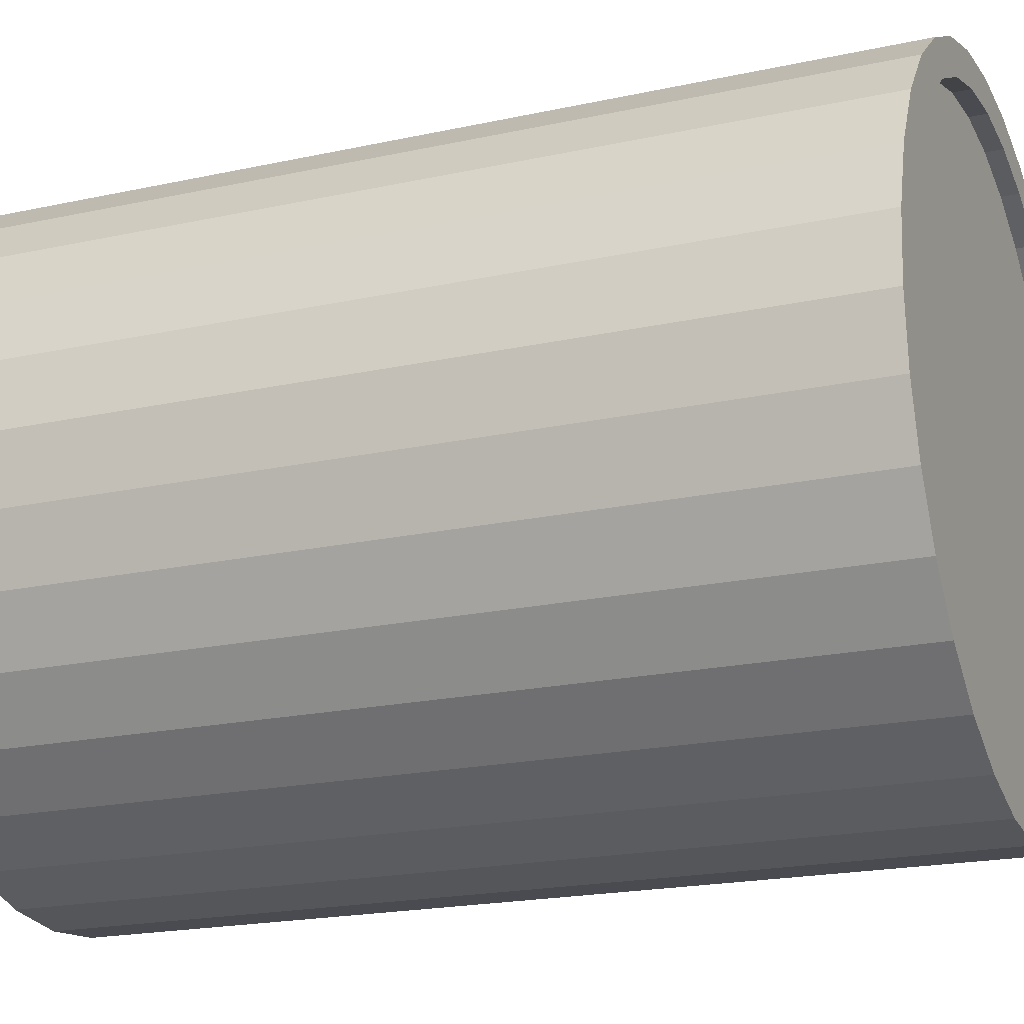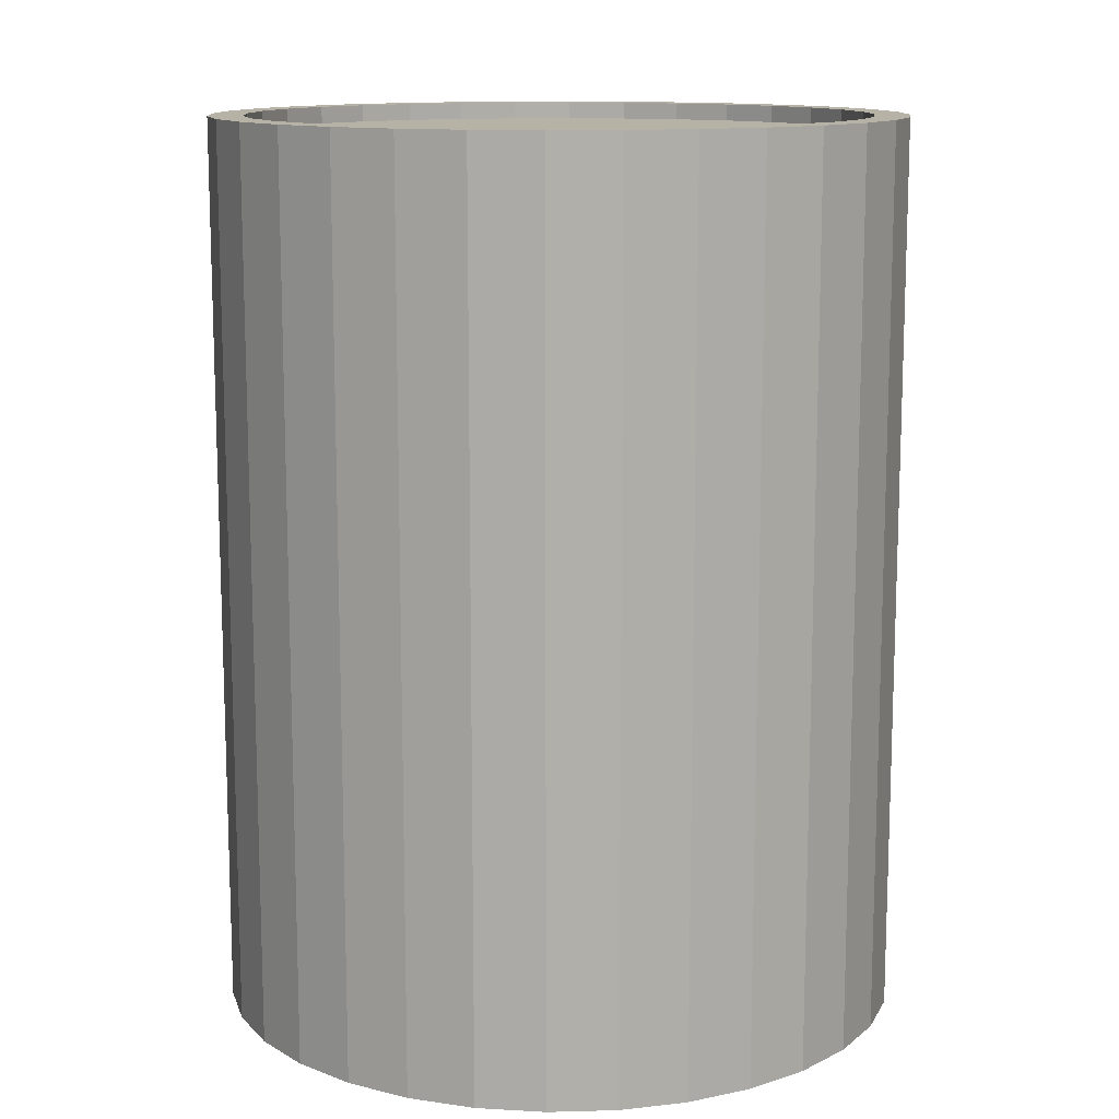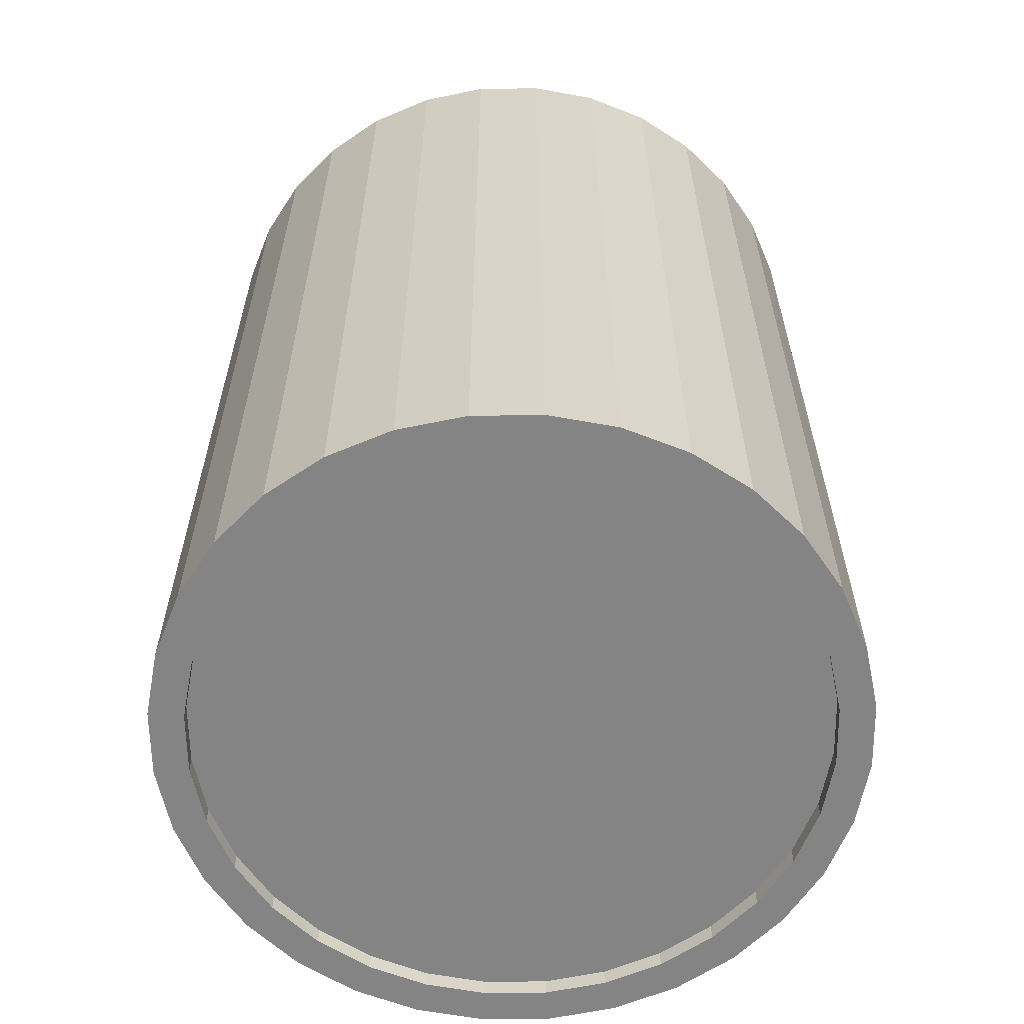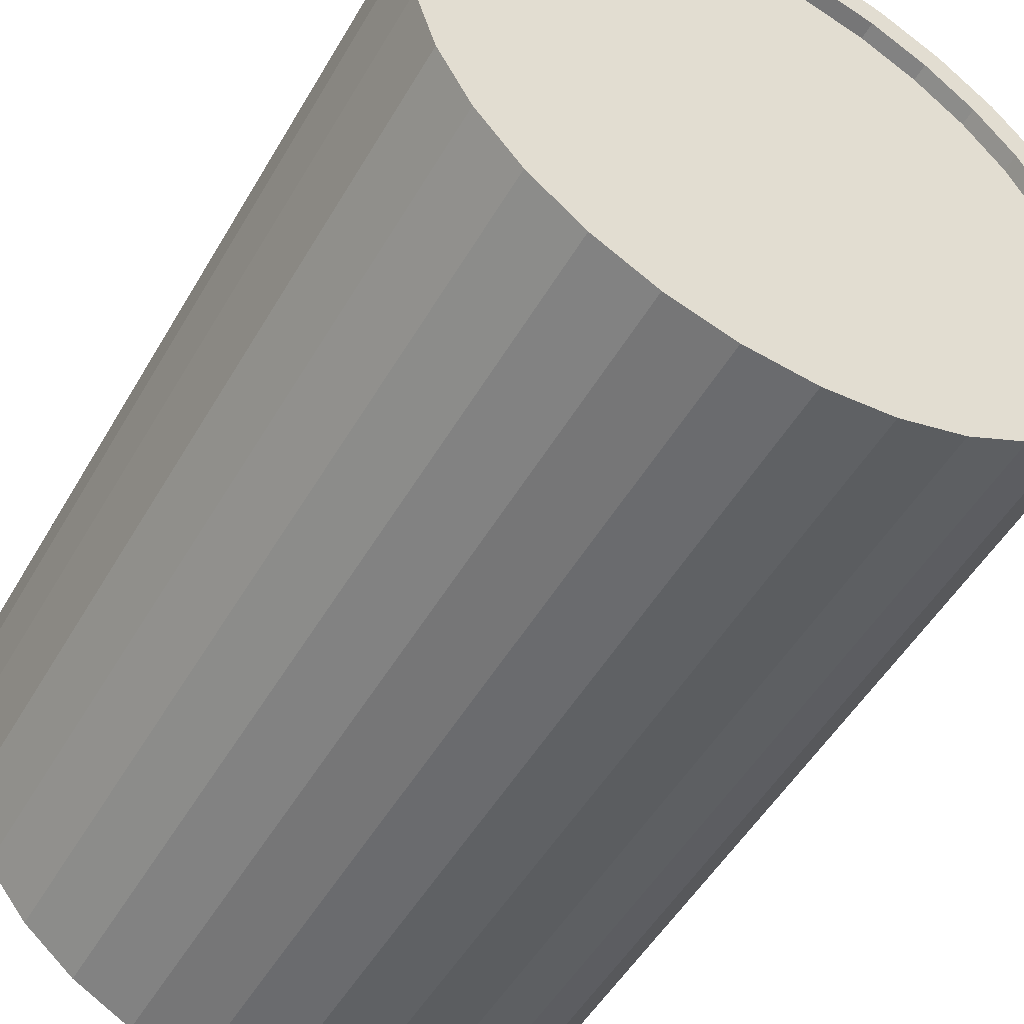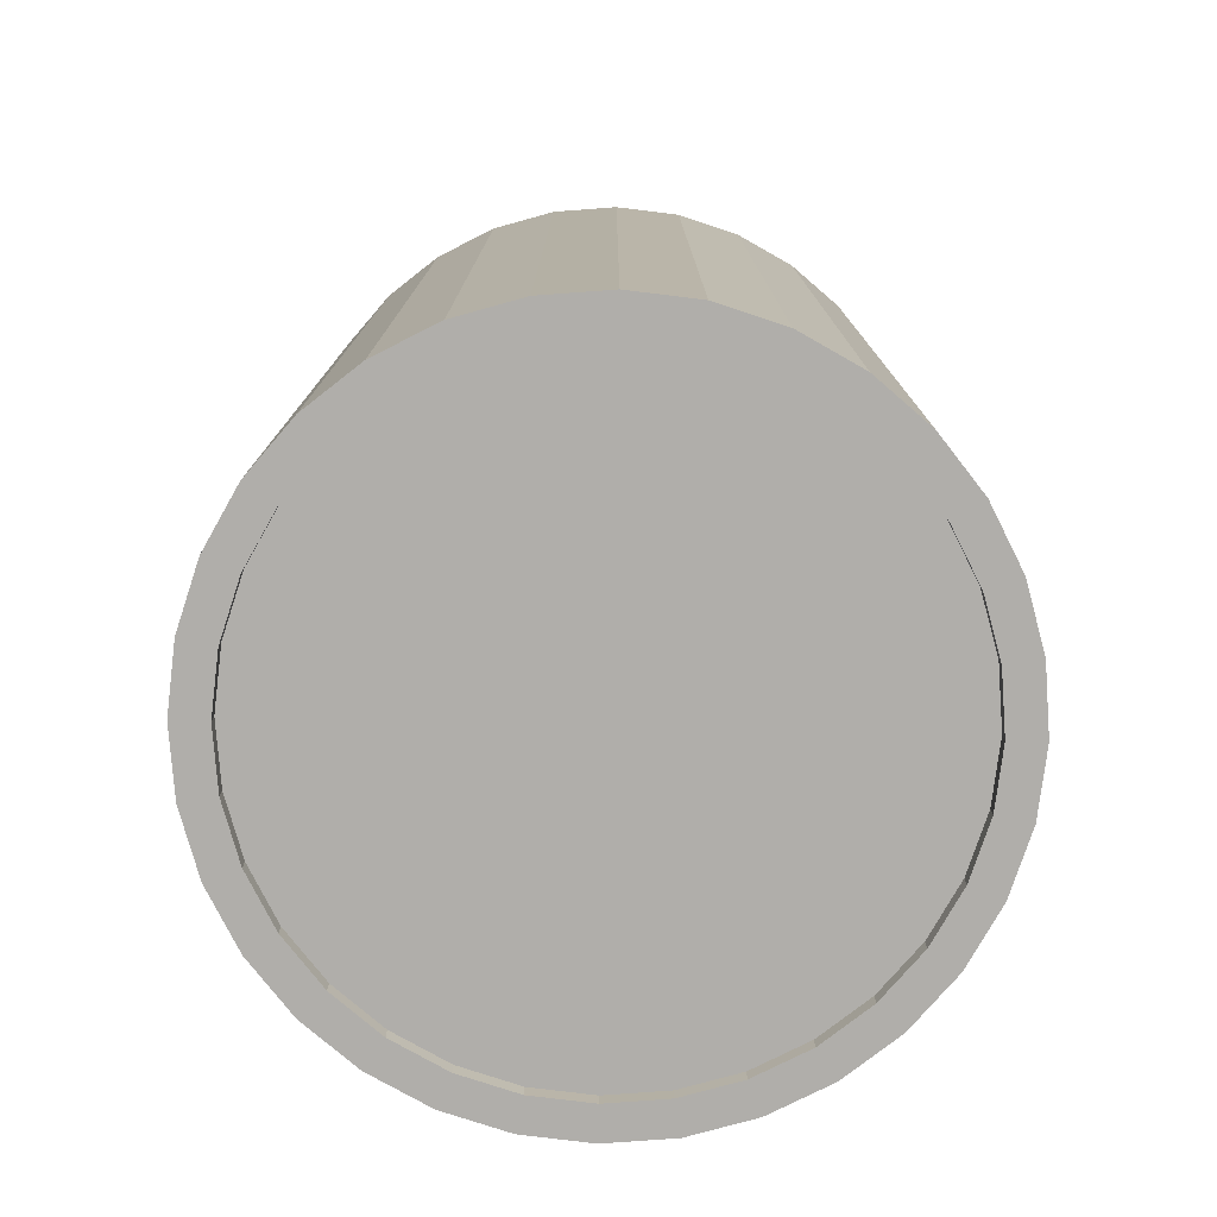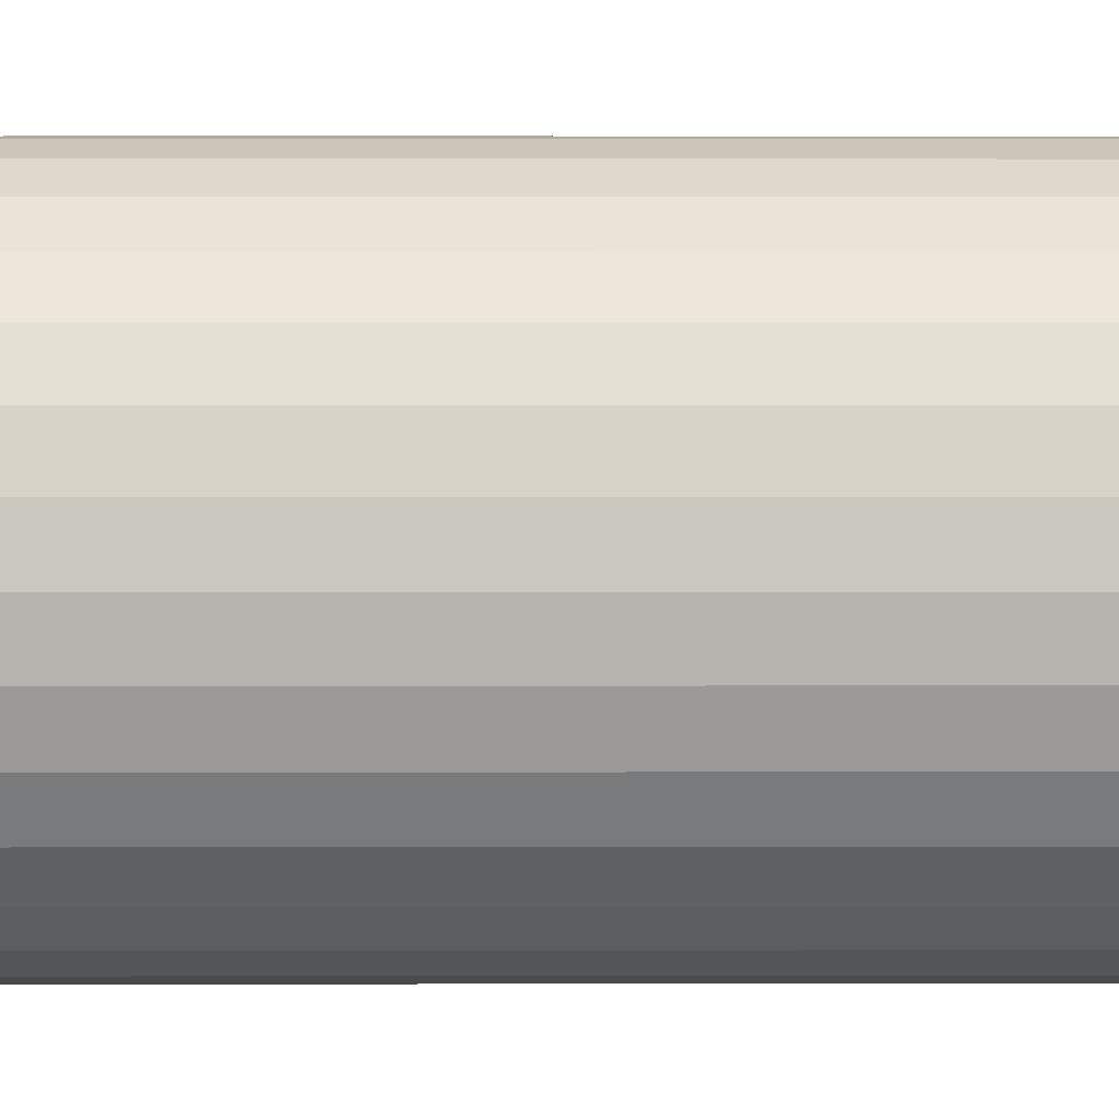
<metadata>
{"format":"obj","ext":"obj","renderer":"f3d","projection":"perspective","resolution":1024,"background":"white","views":[{"elev":-19.9,"azim":112.1,"up":"+Z"},{"elev":12.4,"azim":-121.7,"up":"+Y"},{"elev":-61.3,"azim":40.1,"up":"+Y"},{"elev":-51.2,"azim":150.6,"up":"+Z"},{"elev":-77.7,"azim":-113.9,"up":"+Y"},{"elev":3.9,"azim":-90.3,"up":"+Z"}]}
</metadata>
<code>
o Cylinder
v 0 -1 -1
v 0 1.613 -1
v 0.1951 -1 -0.9808
v 0.1951 1.613 -0.9808
v 0.3827 -1 -0.9239
v 0.3827 1.613 -0.9239
v 0.5556 -1 -0.8315
v 0.5556 1.613 -0.8315
v 0.7071 -1 -0.7071
v 0.7071 1.613 -0.7071
v 0.8315 -1 -0.5556
v 0.8315 1.613 -0.5556
v 0.9239 -1 -0.3827
v 0.9239 1.613 -0.3827
v 0.9808 -1 -0.1951
v 0.9808 1.613 -0.1951
v 1 -1 -0
v 1 1.613 -0
v 0.9808 -1 0.1951
v 0.9808 1.613 0.1951
v 0.9239 -1 0.3827
v 0.9239 1.613 0.3827
v 0.8315 -1 0.5556
v 0.8315 1.613 0.5556
v 0.7071 -1 0.7071
v 0.7071 1.613 0.7071
v 0.5556 -1 0.8315
v 0.5556 1.613 0.8315
v 0.3827 -1 0.9239
v 0.3827 1.613 0.9239
v 0.1951 -1 0.9808
v 0.1951 1.613 0.9808
v -0 -1 1
v -0 1.613 1
v -0.1951 -1 0.9808
v -0.1951 1.613 0.9808
v -0.3827 -1 0.9239
v -0.3827 1.613 0.9239
v -0.5556 -1 0.8315
v -0.5556 1.613 0.8315
v -0.7071 -1 0.7071
v -0.7071 1.613 0.7071
v -0.8315 -1 0.5556
v -0.8315 1.613 0.5556
v -0.9239 -1 0.3827
v -0.9239 1.613 0.3827
v -0.9808 -1 0.1951
v -0.9808 1.613 0.1951
v -1 -1 -1e-06
v -1 1.613 -1e-06
v -0.9808 -1 -0.1951
v -0.9808 1.613 -0.1951
v -0.9239 -1 -0.3827
v -0.9239 1.613 -0.3827
v -0.8315 -1 -0.5556
v -0.8315 1.613 -0.5556
v -0.7071 -1 -0.7071
v -0.7071 1.613 -0.7071
v -0.5556 -1 -0.8315
v -0.5556 1.613 -0.8315
v -0.3827 -1 -0.9239
v -0.3827 1.613 -0.9239
v -0.1951 -1 -0.9808
v -0.1951 1.613 -0.9808
v 0.1756 1.613 -0.8827
v 0 1.613 -0.9
v 0.3444 1.613 -0.8315
v 0.5 1.613 -0.7483
v 0.6364 1.613 -0.6364
v 0.7483 1.613 -0.5
v 0.8315 1.613 -0.3444
v 0.8827 1.613 -0.1756
v 0.9 1.613 -0
v 0.8827 1.613 0.1756
v 0.8315 1.613 0.3444
v 0.7483 1.613 0.5
v 0.6364 1.613 0.6364
v 0.5 1.613 0.7483
v 0.3444 1.613 0.8315
v 0.1756 1.613 0.8827
v -0 1.613 0.9
v -0.1756 1.613 0.8827
v -0.3444 1.613 0.8315
v -0.5 1.613 0.7483
v -0.6364 1.613 0.6364
v -0.7483 1.613 0.5
v -0.8315 1.613 0.3444
v -0.8827 1.613 0.1756
v -0.9 1.613 -1e-06
v -0.8827 1.613 -0.1756
v -0.8315 1.613 -0.3444
v -0.7483 1.613 -0.5
v -0.6364 1.613 -0.6364
v -0.5 1.613 -0.7483
v -0.3444 1.613 -0.8315
v -0.1756 1.613 -0.8827
v 0.1756 1.563 -0.8827
v 0 1.563 -0.9
v 0.3444 1.563 -0.8315
v 0.5 1.563 -0.7483
v 0.6364 1.563 -0.6364
v 0.7483 1.563 -0.5
v 0.8315 1.563 -0.3444
v 0.8827 1.563 -0.1756
v 0.9 1.563 -0
v 0.8827 1.563 0.1756
v 0.8315 1.563 0.3444
v 0.7483 1.563 0.5
v 0.6364 1.563 0.6364
v 0.5 1.563 0.7483
v 0.3444 1.563 0.8315
v 0.1756 1.563 0.8827
v -0 1.563 0.9
v -0.1756 1.563 0.8827
v -0.3444 1.563 0.8315
v -0.5 1.563 0.7483
v -0.6364 1.563 0.6364
v -0.7483 1.563 0.5
v -0.8315 1.563 0.3444
v -0.8827 1.563 0.1756
v -0.9 1.563 -1e-06
v -0.8827 1.563 -0.1756
v -0.8315 1.563 -0.3444
v -0.7483 1.563 -0.5
v -0.6364 1.563 -0.6364
v -0.5 1.563 -0.7483
v -0.3444 1.563 -0.8315
v -0.1756 1.563 -0.8827
v 0 -1 -0.9
v 0.1756 -1 -0.8827
v 0.3444 -1 -0.8315
v 0.5 -1 -0.7483
v 0.6364 -1 -0.6364
v 0.7483 -1 -0.5
v 0.8315 -1 -0.3444
v 0.8827 -1 -0.1756
v 0.9 -1 -0
v 0.8827 -1 0.1756
v 0.8315 -1 0.3444
v 0.7483 -1 0.5
v 0.6364 -1 0.6364
v 0.5 -1 0.7483
v 0.3444 -1 0.8315
v 0.1756 -1 0.8827
v -0 -1 0.9
v -0.1756 -1 0.8827
v -0.3444 -1 0.8315
v -0.5 -1 0.7483
v -0.6364 -1 0.6364
v -0.7483 -1 0.5
v -0.8315 -1 0.3444
v -0.8827 -1 0.1756
v -0.9 -1 -1e-06
v -0.8827 -1 -0.1756
v -0.8315 -1 -0.3444
v -0.7483 -1 -0.5
v -0.6364 -1 -0.6364
v -0.5 -1 -0.7483
v -0.3444 -1 -0.8315
v -0.1756 -1 -0.8827
v 0 -0.95 -0.9
v 0.1756 -0.95 -0.8827
v 0.3444 -0.95 -0.8315
v 0.5 -0.95 -0.7483
v 0.6364 -0.95 -0.6364
v 0.7483 -0.95 -0.5
v 0.8315 -0.95 -0.3444
v 0.8827 -0.95 -0.1756
v 0.9 -0.95 -0
v 0.8827 -0.95 0.1756
v 0.8315 -0.95 0.3444
v 0.7483 -0.95 0.5
v 0.6364 -0.95 0.6364
v 0.5 -0.95 0.7483
v 0.3444 -0.95 0.8315
v 0.1756 -0.95 0.8827
v -0 -0.95 0.9
v -0.1756 -0.95 0.8827
v -0.3444 -0.95 0.8315
v -0.5 -0.95 0.7483
v -0.6364 -0.95 0.6364
v -0.7483 -0.95 0.5
v -0.8315 -0.95 0.3444
v -0.8827 -0.95 0.1756
v -0.9 -0.95 -1e-06
v -0.8827 -0.95 -0.1756
v -0.8315 -0.95 -0.3444
v -0.7483 -0.95 -0.5
v -0.6364 -0.95 -0.6364
v -0.5 -0.95 -0.7483
v -0.3444 -0.95 -0.8315
v -0.1756 -0.95 -0.8827
f 1 2 4 3
f 3 4 6 5
f 5 6 8 7
f 7 8 10 9
f 9 10 12 11
f 11 12 14 13
f 13 14 16 15
f 15 16 18 17
f 17 18 20 19
f 19 20 22 21
f 21 22 24 23
f 23 24 26 25
f 25 26 28 27
f 27 28 30 29
f 29 30 32 31
f 31 32 34 33
f 33 34 36 35
f 35 36 38 37
f 37 38 40 39
f 39 40 42 41
f 41 42 44 43
f 43 44 46 45
f 45 46 48 47
f 47 48 50 49
f 49 50 52 51
f 51 52 54 53
f 53 54 56 55
f 55 56 58 57
f 57 58 60 59
f 59 60 62 61
f 12 10 69 70
f 61 62 64 63
f 63 64 2 1
f 45 47 152 151
f 91 90 122 123
f 30 28 78 79
f 48 46 87 88
f 4 2 66 65
f 2 64 96 66
f 22 20 74 75
f 40 38 83 84
f 58 56 92 93
f 14 12 70 71
f 32 30 79 80
f 50 48 88 89
f 6 4 65 67
f 24 22 75 76
f 42 40 84 85
f 60 58 93 94
f 16 14 71 72
f 34 32 80 81
f 52 50 89 90
f 8 6 67 68
f 26 24 76 77
f 44 42 85 86
f 62 60 94 95
f 18 16 72 73
f 36 34 81 82
f 54 52 90 91
f 10 8 68 69
f 28 26 77 78
f 46 44 86 87
f 64 62 95 96
f 20 18 73 74
f 38 36 82 83
f 56 54 91 92
f 97 98 128 127 126 125 124 123 122 121 120 119 118 117 116 115 114 113 112 111 110 109 108 107 106 105 104 103 102 101 100 99
f 78 77 109 110
f 92 91 123 124
f 79 78 110 111
f 65 66 98 97
f 93 92 124 125
f 80 79 111 112
f 67 65 97 99
f 94 93 125 126
f 81 80 112 113
f 68 67 99 100
f 95 94 126 127
f 82 81 113 114
f 69 68 100 101
f 96 95 127 128
f 83 82 114 115
f 70 69 101 102
f 66 96 128 98
f 84 83 115 116
f 71 70 102 103
f 85 84 116 117
f 72 71 103 104
f 86 85 117 118
f 73 72 104 105
f 87 86 118 119
f 74 73 105 106
f 88 87 119 120
f 75 74 106 107
f 89 88 120 121
f 76 75 107 108
f 90 89 121 122
f 77 76 108 109
f 133 134 166 165
f 1 3 130 129
f 63 1 129 160
f 19 21 139 138
f 37 39 148 147
f 55 57 157 156
f 11 13 135 134
f 29 31 144 143
f 47 49 153 152
f 3 5 131 130
f 21 23 140 139
f 39 41 149 148
f 57 59 158 157
f 13 15 136 135
f 31 33 145 144
f 49 51 154 153
f 5 7 132 131
f 23 25 141 140
f 41 43 150 149
f 59 61 159 158
f 15 17 137 136
f 33 35 146 145
f 51 53 155 154
f 7 9 133 132
f 25 27 142 141
f 43 45 151 150
f 61 63 160 159
f 17 19 138 137
f 35 37 147 146
f 53 55 156 155
f 9 11 134 133
f 27 29 143 142
f 161 162 163 164 165 166 167 168 169 170 171 172 173 174 175 176 177 178 179 180 181 182 183 184 185 186 187 188 189 190 191 192
f 160 129 161 192
f 147 148 180 179
f 134 135 167 166
f 148 149 181 180
f 135 136 168 167
f 149 150 182 181
f 136 137 169 168
f 150 151 183 182
f 137 138 170 169
f 151 152 184 183
f 138 139 171 170
f 152 153 185 184
f 139 140 172 171
f 153 154 186 185
f 140 141 173 172
f 154 155 187 186
f 141 142 174 173
f 155 156 188 187
f 142 143 175 174
f 129 130 162 161
f 156 157 189 188
f 143 144 176 175
f 130 131 163 162
f 157 158 190 189
f 144 145 177 176
f 131 132 164 163
f 158 159 191 190
f 145 146 178 177
f 132 133 165 164
f 159 160 192 191
f 146 147 179 178

</code>
